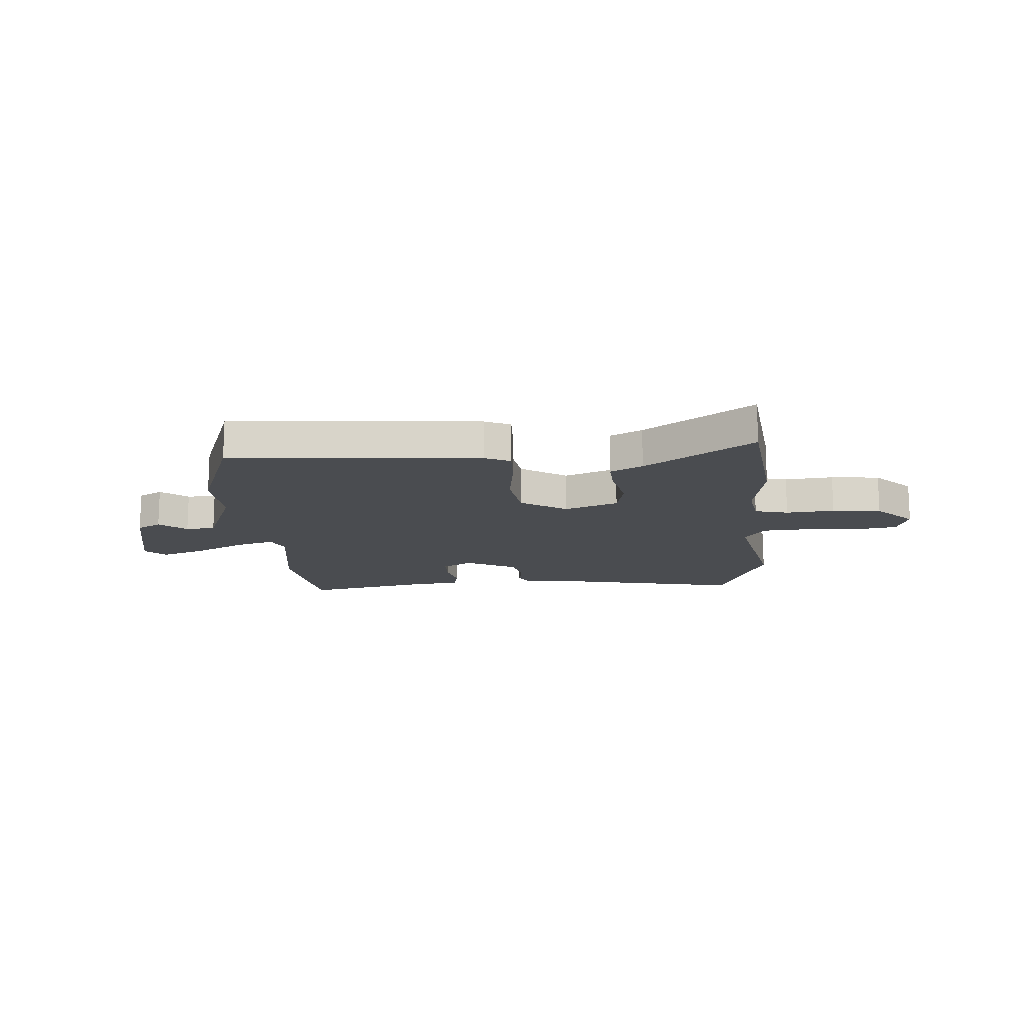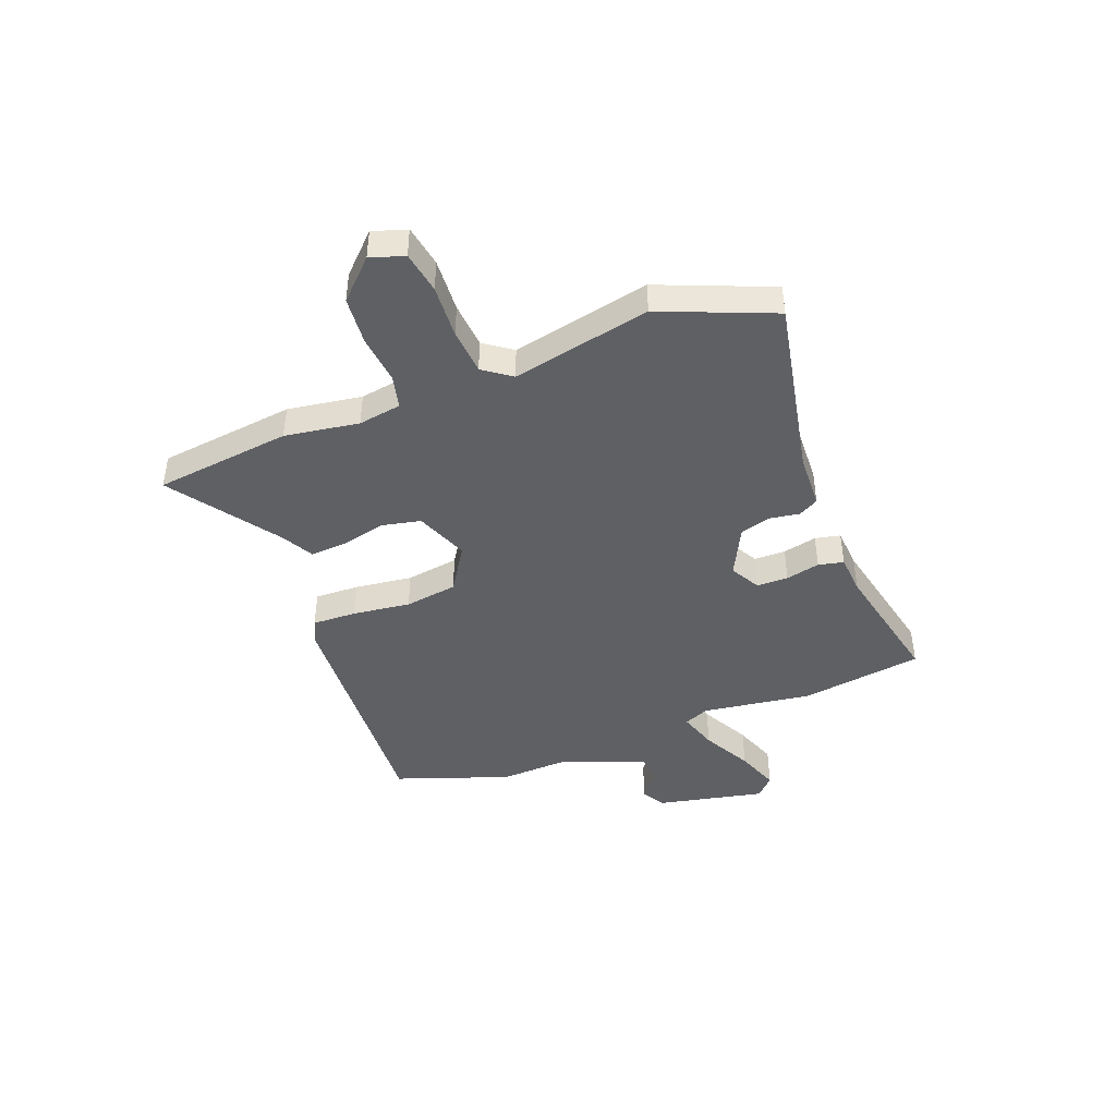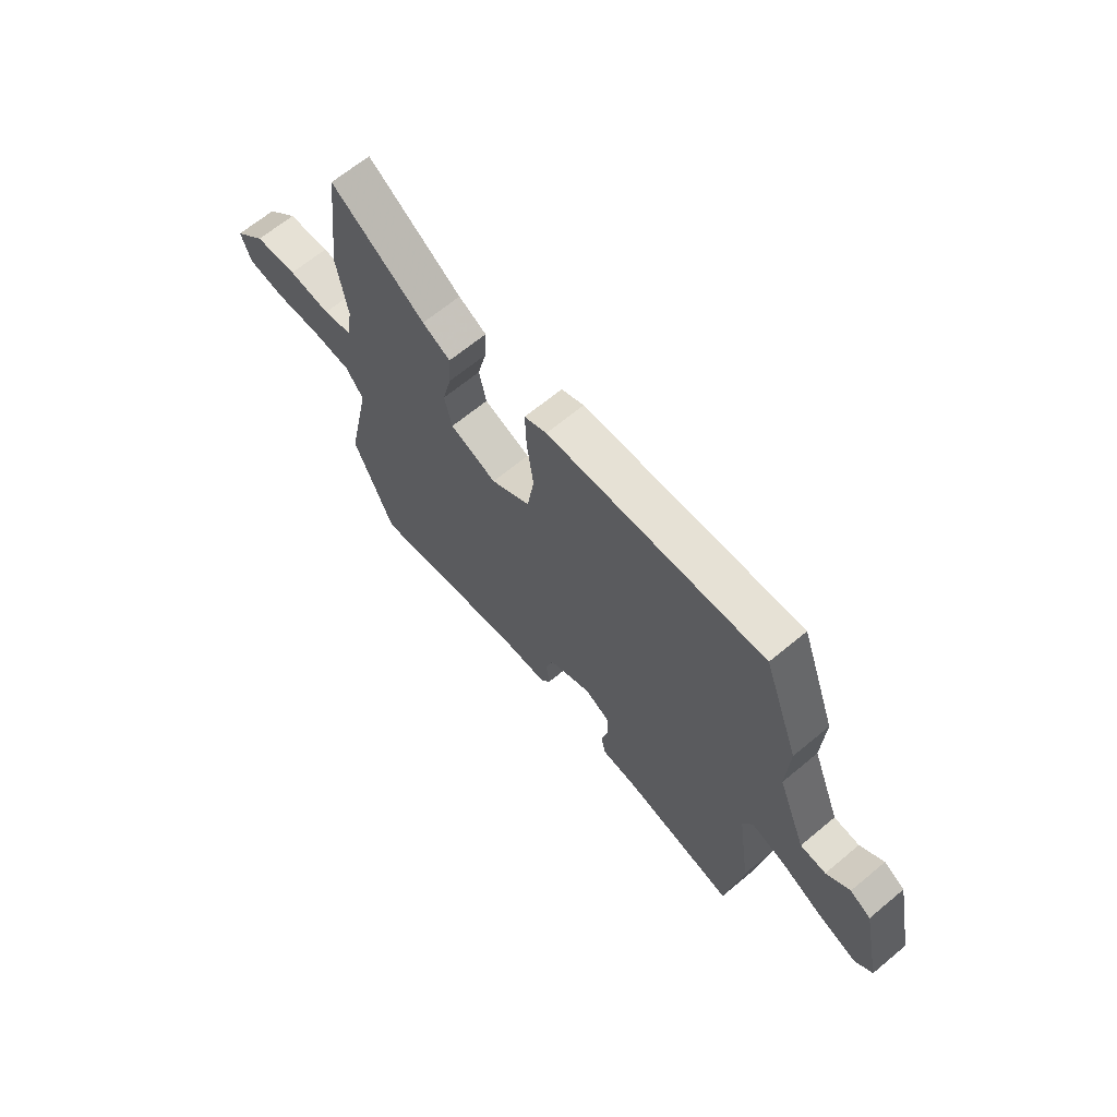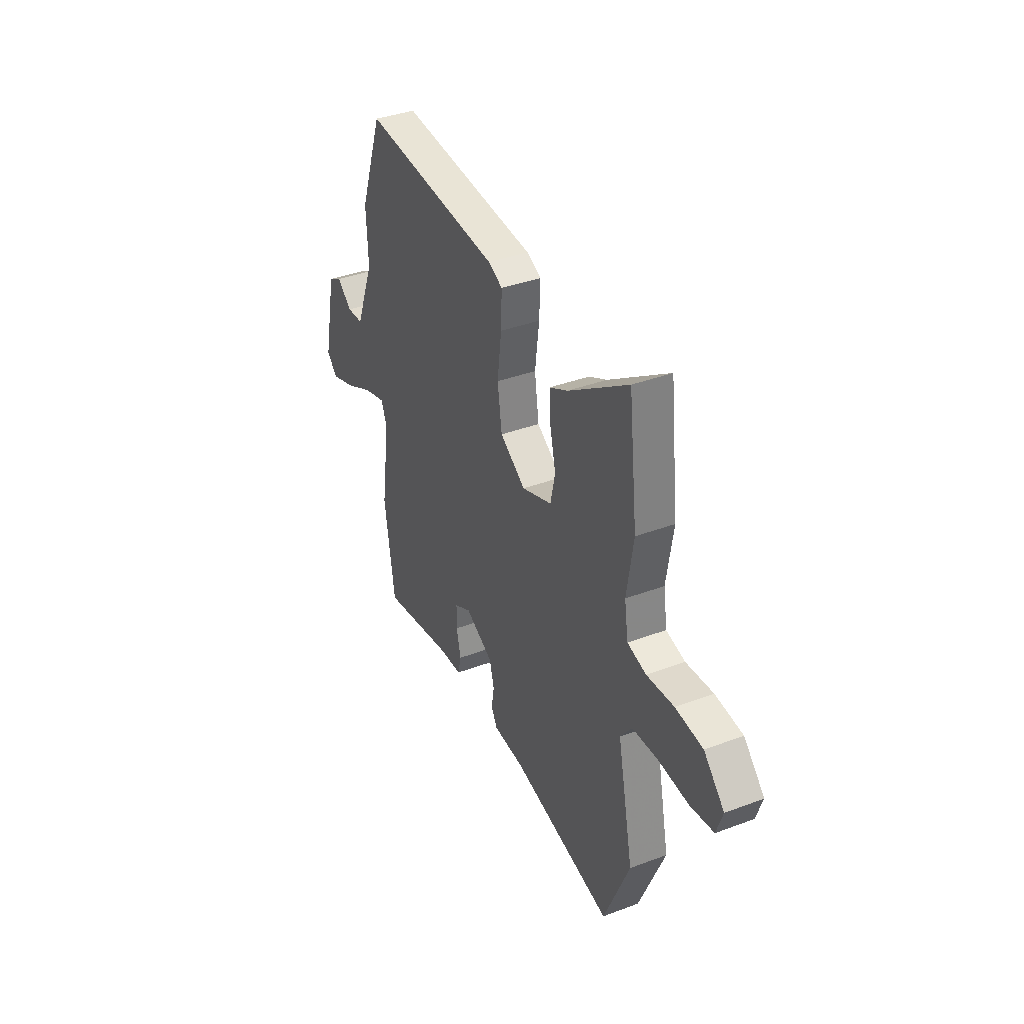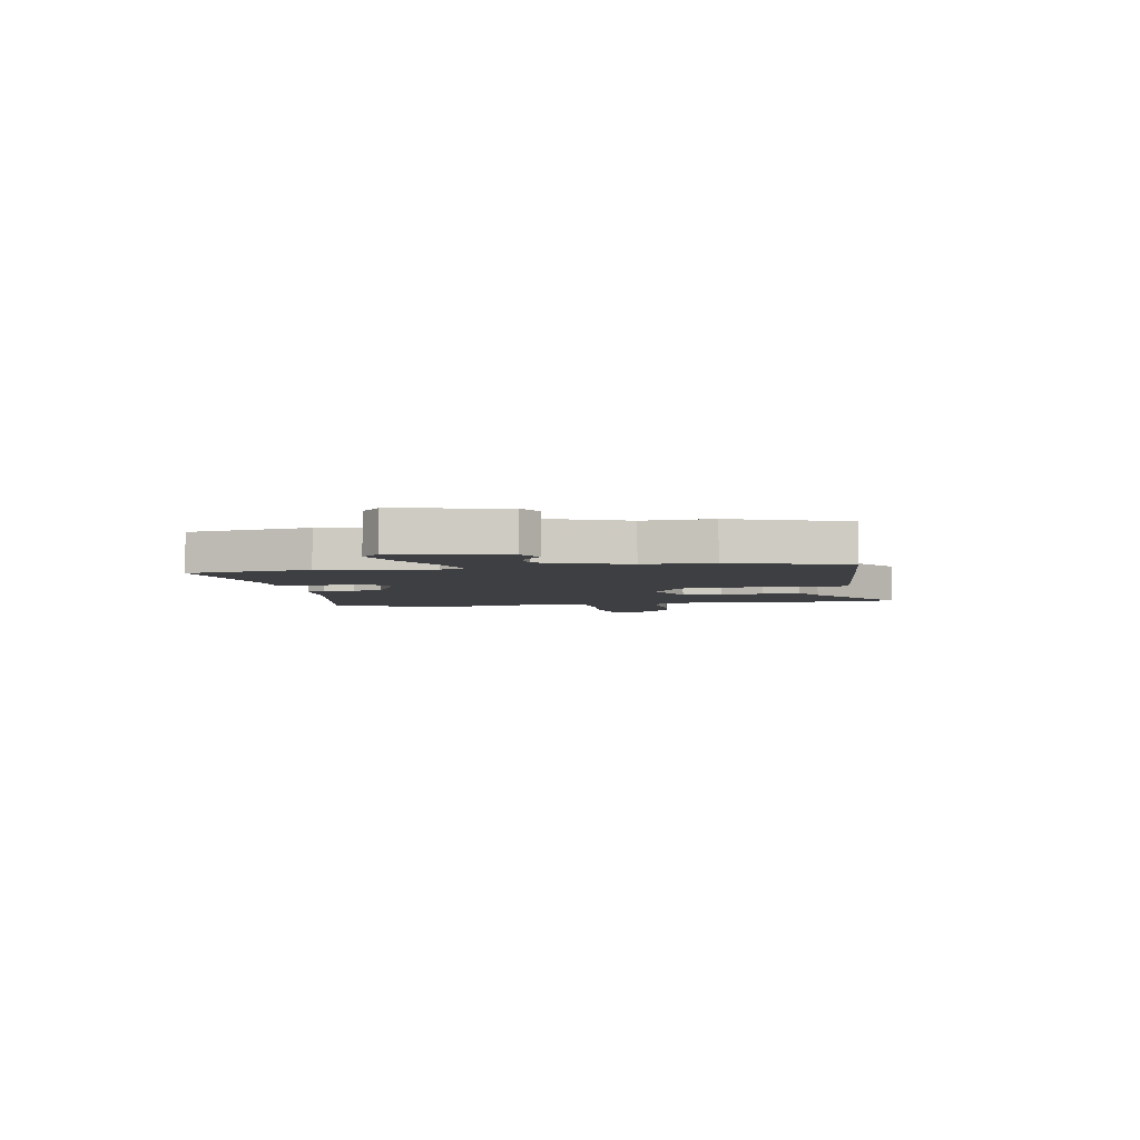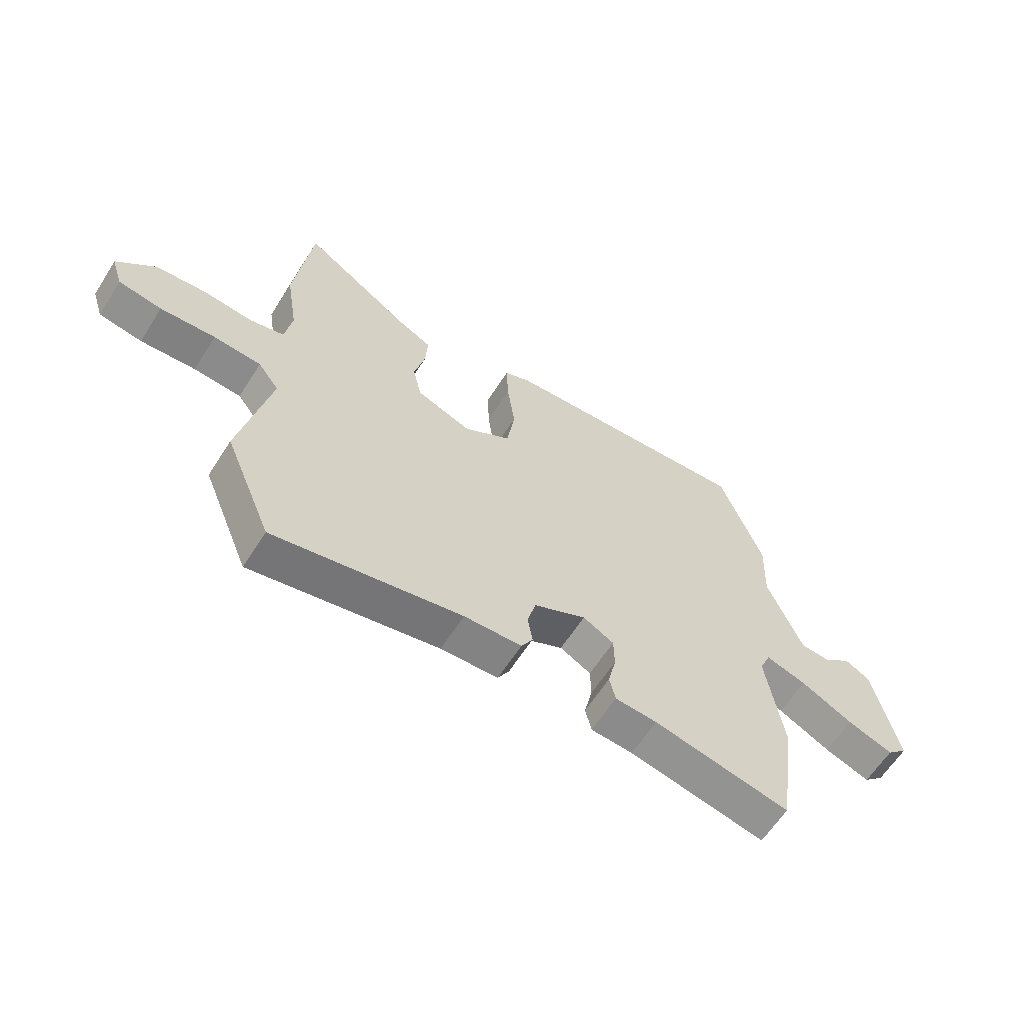
<metadata>
{"format":"obj","ext":"obj","renderer":"f3d","projection":"perspective","resolution":1024,"background":"white","views":[{"elev":-14.7,"azim":4.1,"up":"+Y"},{"elev":-43.1,"azim":111.3,"up":"+Y"},{"elev":66.3,"azim":-129.8,"up":"+Z"},{"elev":38.2,"azim":64.6,"up":"+Z"},{"elev":-4.3,"azim":-80.0,"up":"+Y"},{"elev":-62.3,"azim":147.5,"up":"+Z"}]}
</metadata>
<code>
v 0.489 0.07 0.595
v 0.52 0.07 0.334
v 0.498 0.07 0.193
v 0.511 0.07 0.111
v 0.575 0.07 0.095
v 0.667 0.07 0.104
v 0.76 0.07 0.095
v 0.83 0.07 0.024
v 0.809 0.07 -0.04
v 0.729 0.07 -0.053
v 0.627 0.07 -0.046
v 0.539 0.07 -0.052
v 0.5 0.07 -0.105
v 0.555 0.07 -0.368
v 0.467 0.07 -0.581
v 0.121 0.07 -0.511
v 0.015 0.07 -0.506
v -0.006 0.07 -0.468
v 0.003 0.07 -0.412
v -0.013 0.07 -0.353
v -0.109 0.07 -0.305
v -0.166 0.07 -0.336
v -0.167 0.07 -0.396
v -0.152 0.07 -0.461
v -0.163 0.07 -0.509
v -0.24 0.07 -0.514
v -0.49 0.07 -0.566
v -0.525 0.07 -0.332
v -0.495 0.07 -0.123
v -0.516 0.07 -0.075
v -0.591 0.07 -0.098
v -0.687 0.07 -0.147
v -0.771 0.07 -0.177
v -0.809 0.07 -0.141
v -0.765 0.07 0.065
v -0.719 0.07 0.091
v -0.668 0.07 0.049
v -0.612 0.07 0.053
v -0.549 0.07 0.215
v -0.555 0.07 0.346
v -0.477 0.07 0.563
v -0.004 0.07 0.529
v 0.045 0.07 0.507
v 0.042 0.07 0.422
v 0.028 0.07 0.312
v 0.043 0.07 0.211
v 0.13 0.07 0.155
v 0.232 0.07 0.194
v 0.248 0.07 0.268
v 0.228 0.07 0.352
v 0.224 0.07 0.423
v 0.285 0.07 0.455
v 0.489 0 0.595
v 0.52 0 0.334
v 0.498 0 0.193
v 0.511 0 0.111
v 0.575 0 0.095
v 0.667 0 0.104
v 0.76 0 0.095
v 0.83 0 0.024
v 0.809 0 -0.04
v 0.729 0 -0.053
v 0.627 0 -0.046
v 0.539 0 -0.052
v 0.5 0 -0.105
v 0.555 0 -0.368
v 0.467 0 -0.581
v 0.121 0 -0.511
v 0.015 0 -0.506
v -0.006 0 -0.468
v 0.003 0 -0.412
v -0.013 0 -0.353
v -0.109 0 -0.305
v -0.166 0 -0.336
v -0.167 0 -0.396
v -0.152 0 -0.461
v -0.163 0 -0.509
v -0.24 0 -0.514
v -0.49 0 -0.566
v -0.525 0 -0.332
v -0.495 0 -0.123
v -0.516 0 -0.075
v -0.591 0 -0.098
v -0.687 0 -0.147
v -0.771 0 -0.177
v -0.809 0 -0.141
v -0.765 0 0.065
v -0.719 0 0.091
v -0.668 0 0.049
v -0.612 0 0.053
v -0.549 0 0.215
v -0.555 0 0.346
v -0.477 0 0.563
v -0.004 0 0.529
v 0.045 0 0.507
v 0.042 0 0.422
v 0.028 0 0.312
v 0.043 0 0.211
v 0.13 0 0.155
v 0.232 0 0.194
v 0.248 0 0.268
v 0.228 0 0.352
v 0.224 0 0.423
v 0.285 0 0.455
f 49 50 51 52
f 49 52 1 2
f 48 49 2 3
f 47 48 3 4
f 42 43 44 45
f 40 41 42 45
f 39 40 45 46
f 38 39 46 47
f 34 35 36 37
f 34 37 38
f 31 32 33 34
f 30 31 34 38
f 26 27 28 29
f 26 29 30
f 23 24 25 26
f 22 23 26 30
f 21 22 30 38
f 16 17 18 19
f 16 19 20
f 13 14 15 16
f 12 13 16 20
f 8 9 10 11
f 8 11 12
f 5 6 7 8
f 5 8 12
f 20 21 38 47
f 12 20 47
f 4 5 12 47
f 104 103 102 101
f 54 53 104 101
f 55 54 101 100
f 56 55 100 99
f 97 96 95 94
f 97 94 93 92
f 98 97 92 91
f 99 98 91 90
f 89 88 87 86
f 90 89 86
f 86 85 84 83
f 90 86 83 82
f 81 80 79 78
f 82 81 78
f 78 77 76 75
f 82 78 75 74
f 90 82 74 73
f 71 70 69 68
f 72 71 68
f 68 67 66 65
f 72 68 65 64
f 63 62 61 60
f 64 63 60
f 60 59 58 57
f 64 60 57
f 99 90 73 72
f 99 72 64
f 99 64 57 56
f 1 53 54 2
f 2 54 55 3
f 3 55 56 4
f 4 56 57 5
f 5 57 58 6
f 6 58 59 7
f 7 59 60 8
f 8 60 61 9
f 9 61 62 10
f 10 62 63 11
f 11 63 64 12
f 12 64 65 13
f 13 65 66 14
f 14 66 67 15
f 15 67 68 16
f 16 68 69 17
f 17 69 70 18
f 18 70 71 19
f 19 71 72 20
f 20 72 73 21
f 21 73 74 22
f 22 74 75 23
f 23 75 76 24
f 24 76 77 25
f 25 77 78 26
f 26 78 79 27
f 27 79 80 28
f 28 80 81 29
f 29 81 82 30
f 30 82 83 31
f 31 83 84 32
f 32 84 85 33
f 33 85 86 34
f 34 86 87 35
f 35 87 88 36
f 36 88 89 37
f 37 89 90 38
f 38 90 91 39
f 39 91 92 40
f 40 92 93 41
f 41 93 94 42
f 42 94 95 43
f 43 95 96 44
f 44 96 97 45
f 45 97 98 46
f 46 98 99 47
f 47 99 100 48
f 48 100 101 49
f 49 101 102 50
f 50 102 103 51
f 51 103 104 52
f 52 104 53 1

</code>
